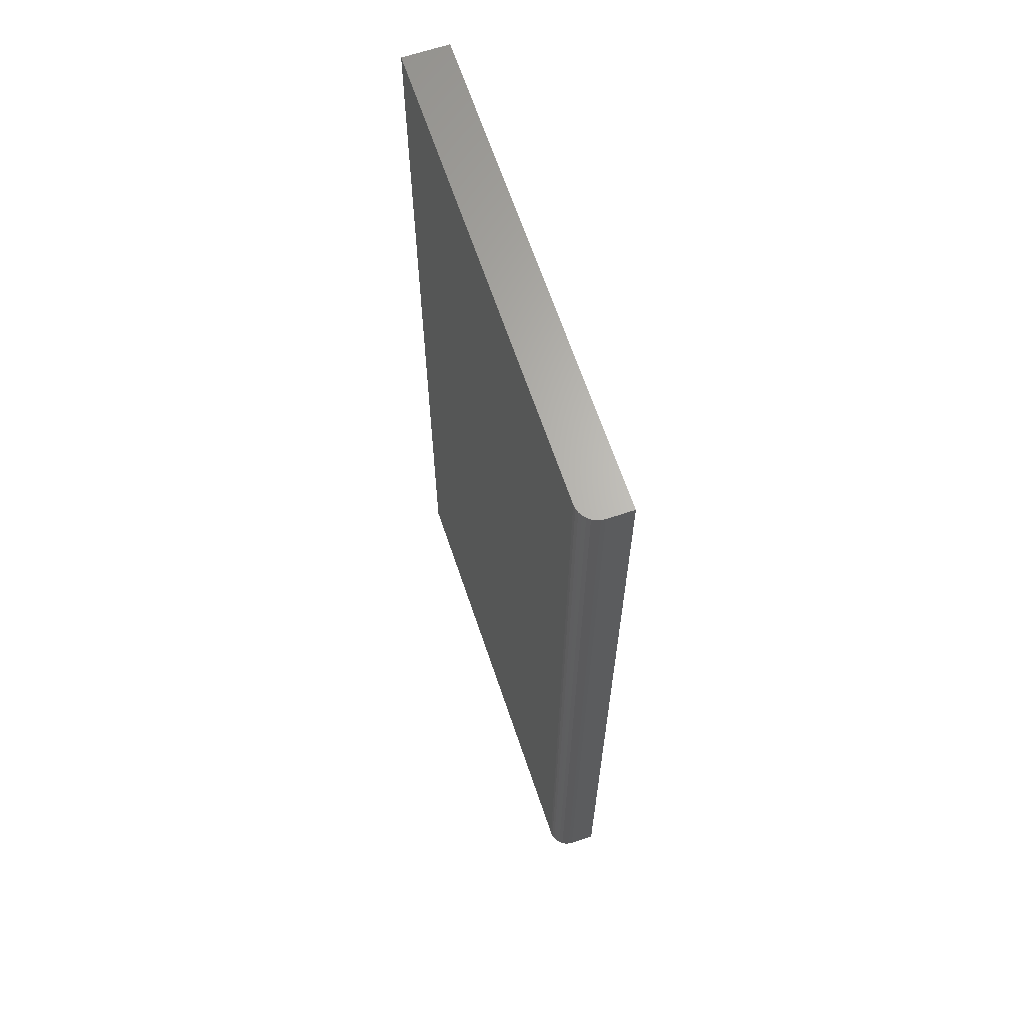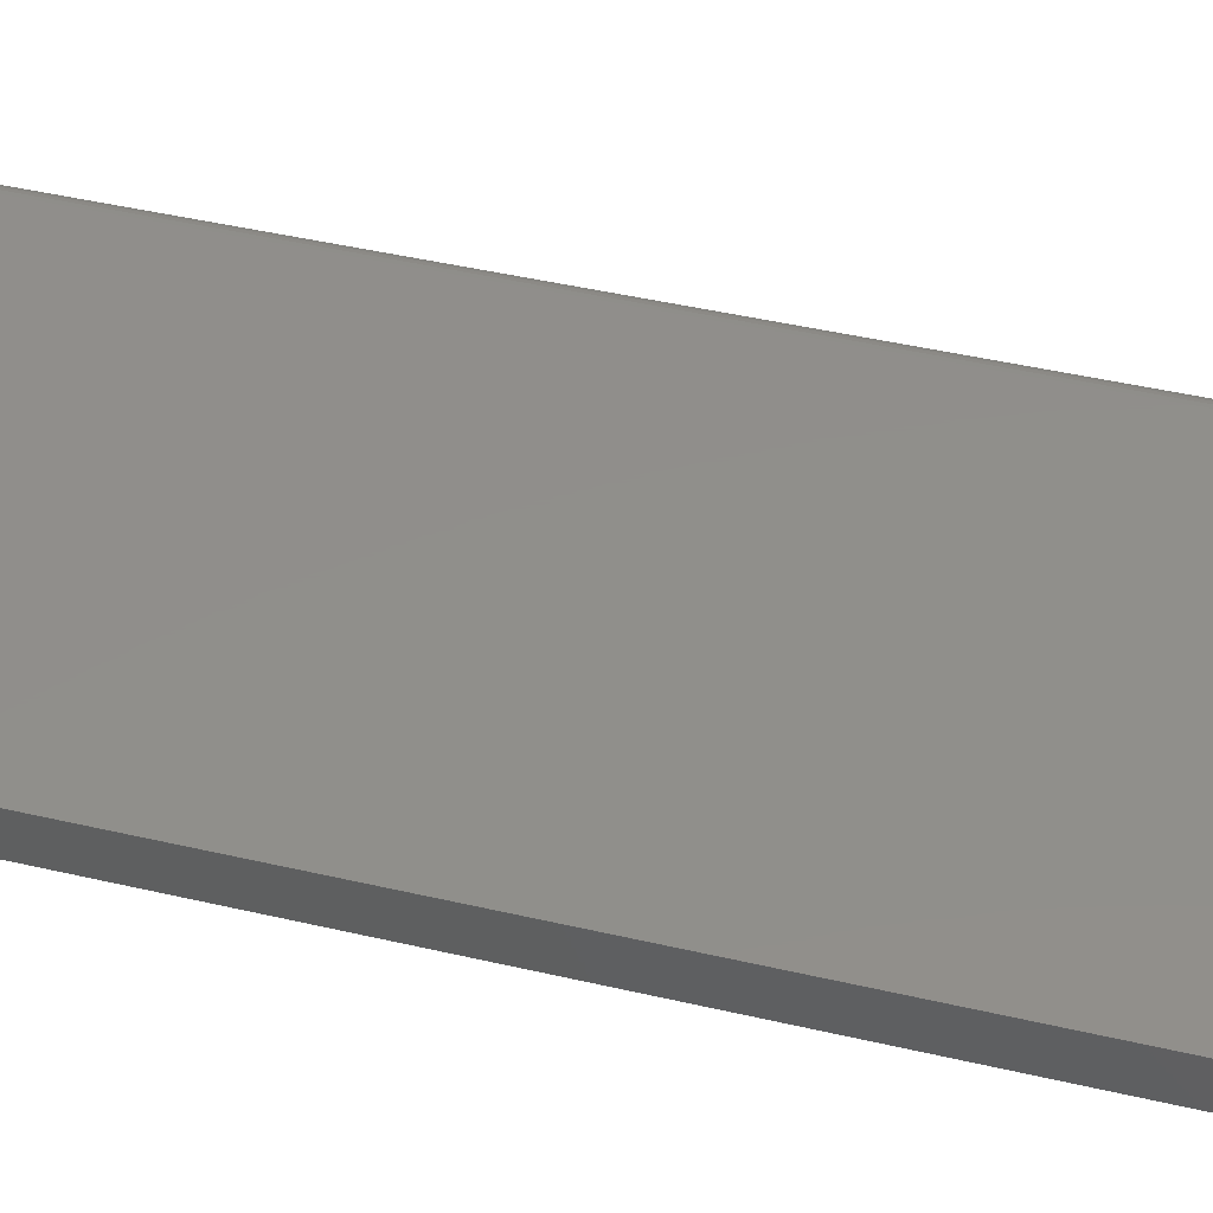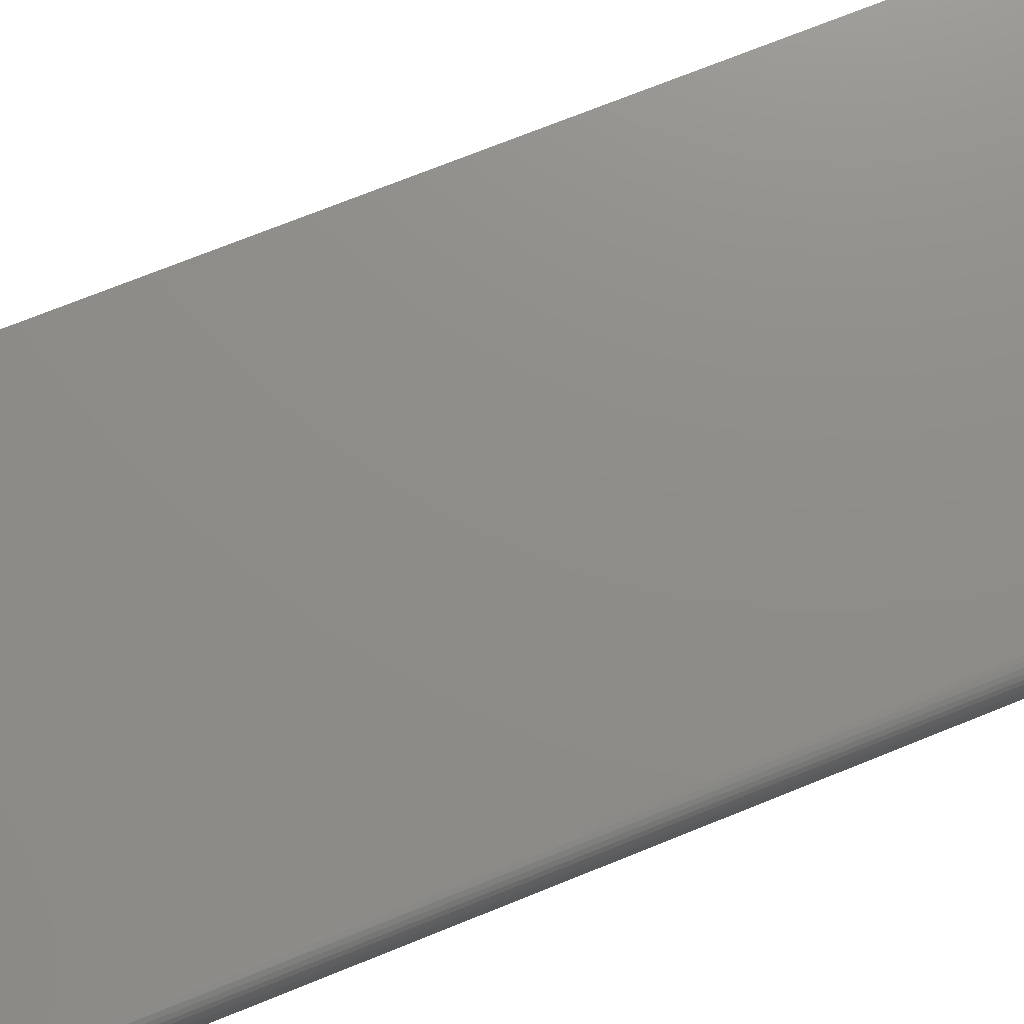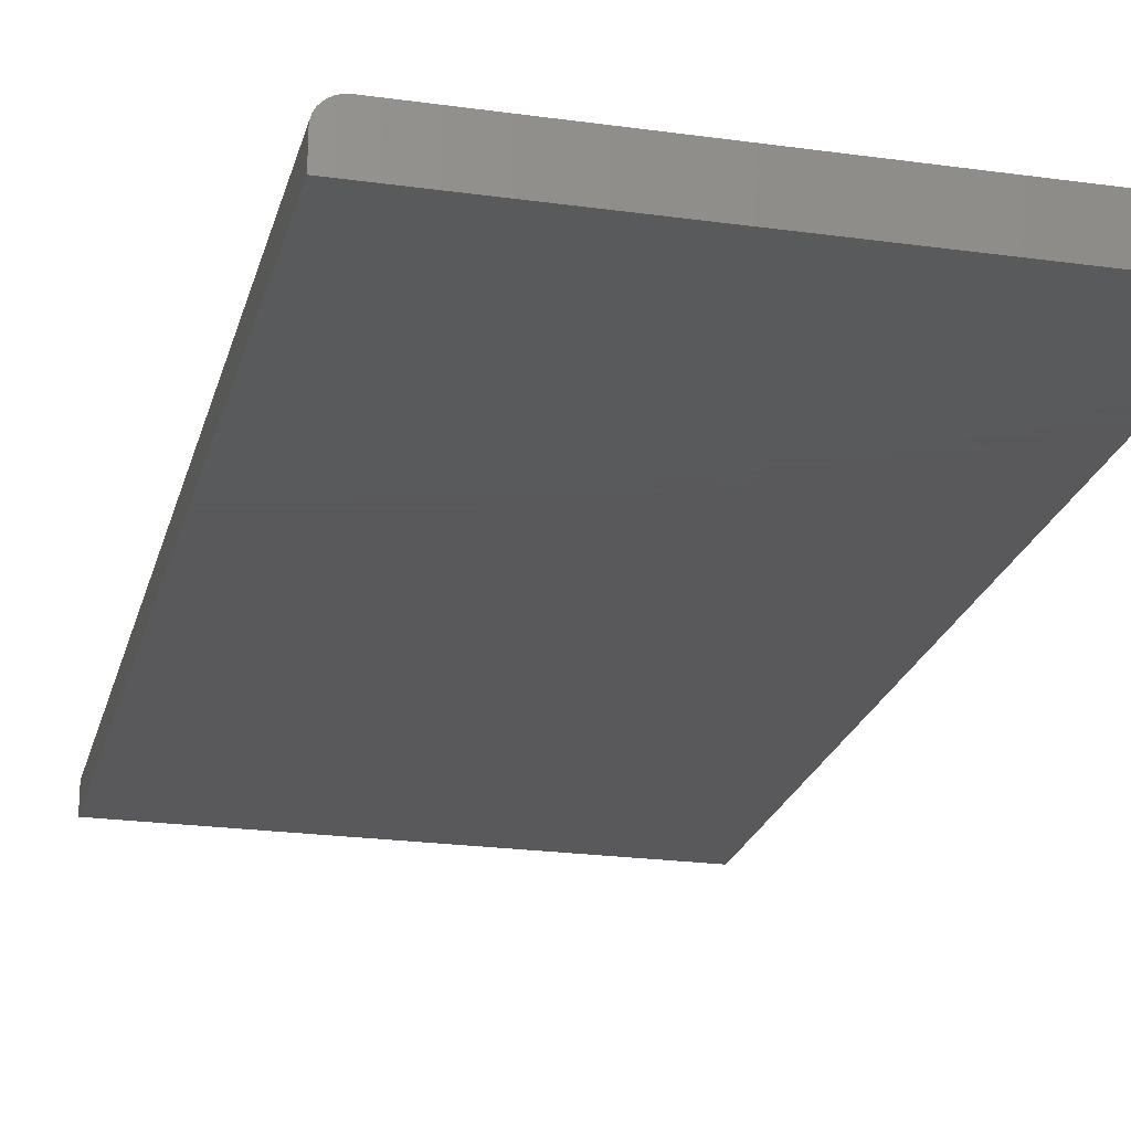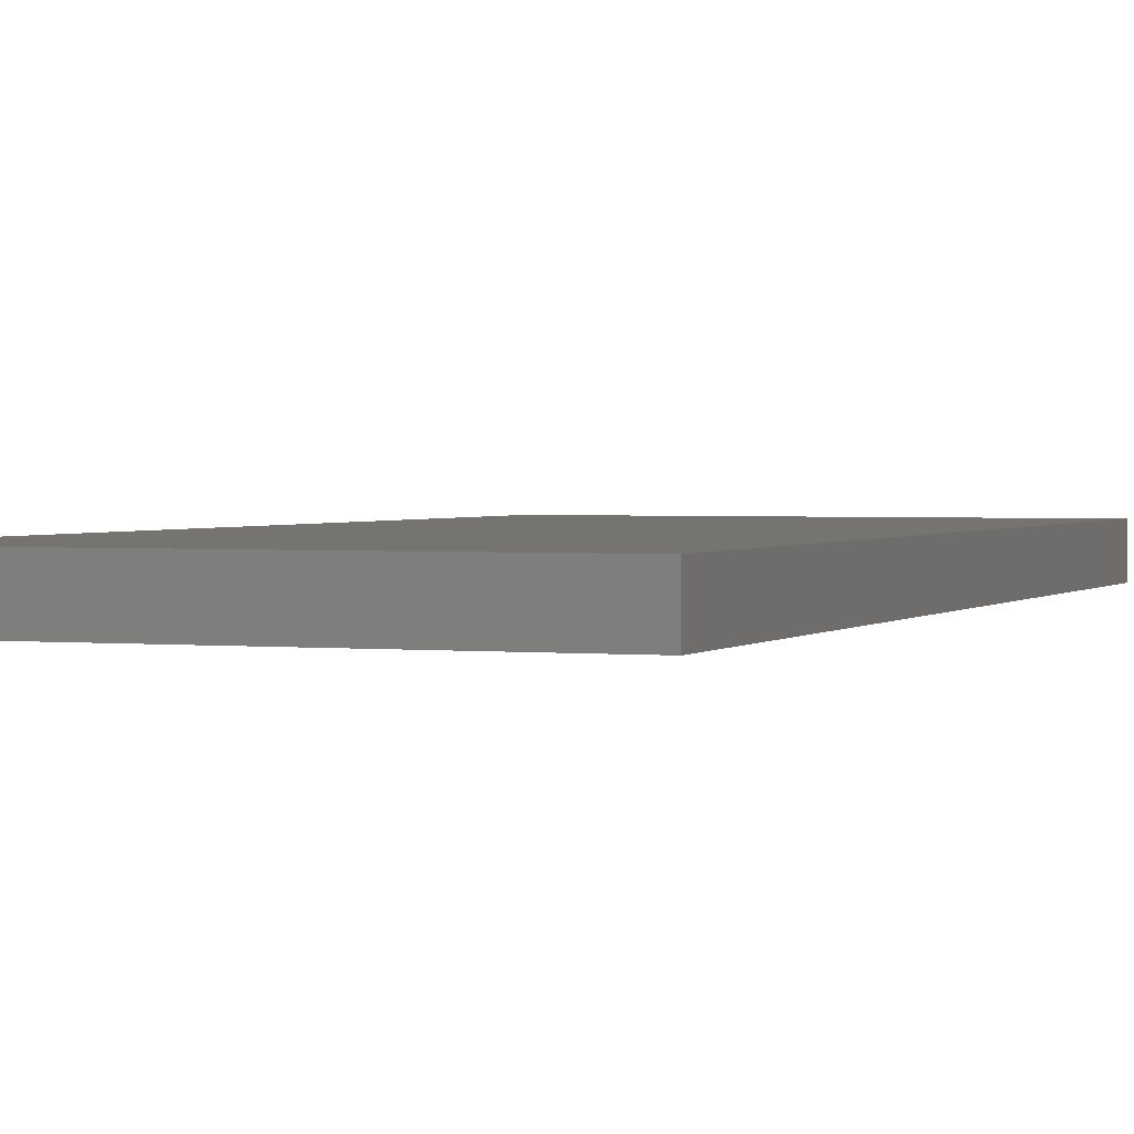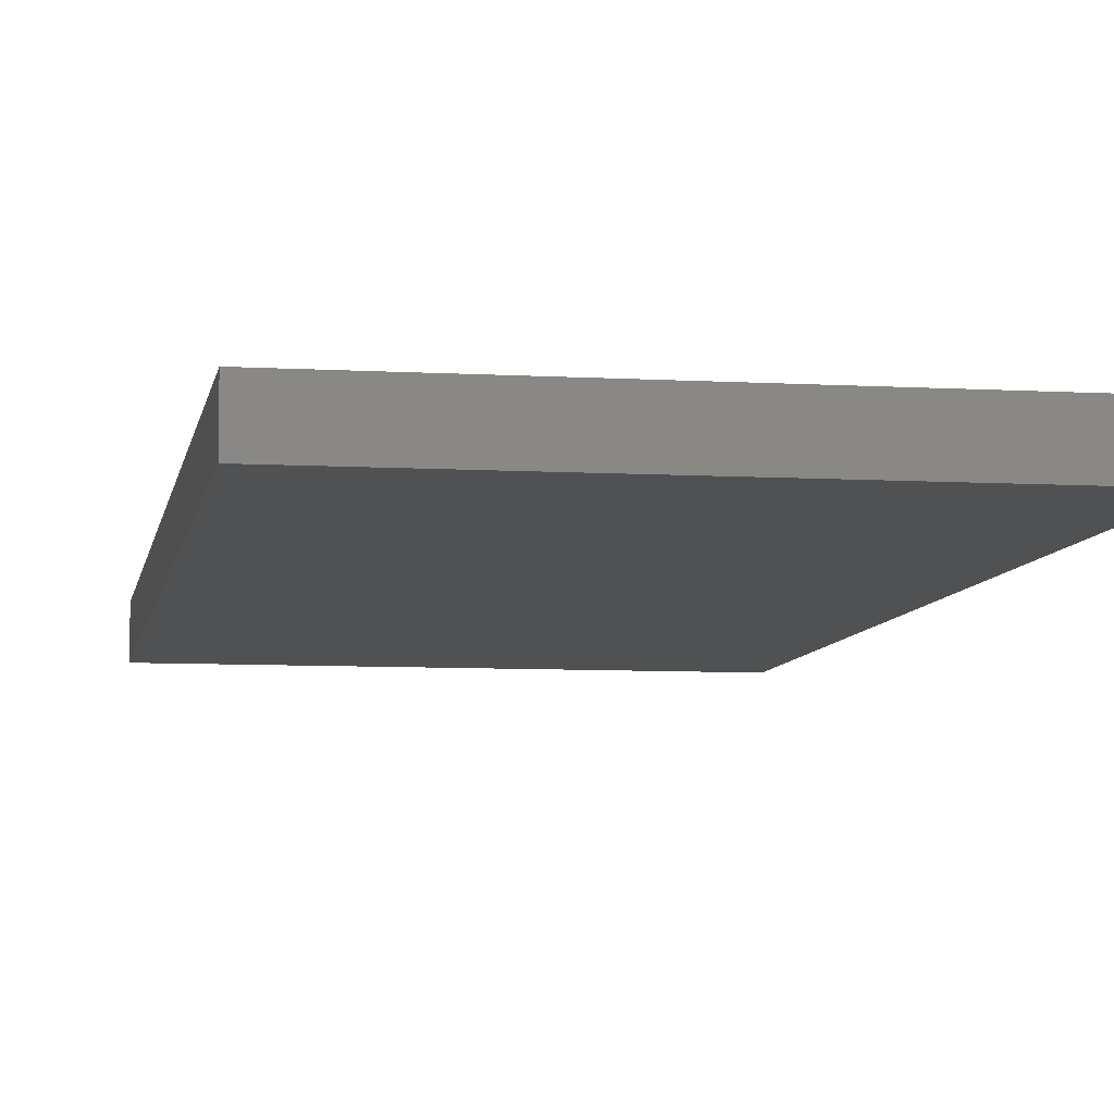
<metadata>
{"format":"stl","ext":"stl","renderer":"f3d","projection":"perspective","resolution":1024,"background":"white","views":[{"elev":65.4,"azim":71.4,"up":"+Y"},{"elev":47.7,"azim":-75.5,"up":"+Z"},{"elev":74.1,"azim":68.2,"up":"+Z"},{"elev":-22.4,"azim":166.4,"up":"+Z"},{"elev":1.8,"azim":-159.1,"up":"+Z"},{"elev":-7.3,"azim":-9.5,"up":"+Z"}]}
</metadata>
<code>
# stl→obj: 24 verts, 44 faces
v -0.3672 -0.75 0.07031
v 0.3437 -0.75 0.07031
v -0.3672 0.75 0.07031
v 0.3437 0.75 0.07031
v 0.3697 0.75 0.05642
v 0.3556 0.75 0.06793
v 0.361 0.75 0.06505
v 0.3658 0.75 0.06116
v 0.3498 0.75 0.06971
v 0.3725 0.75 0.05102
v 0.3743 0.75 0.04516
v 0.3749 0.75 0.03906
v 0.3749 0.75 0
v -0.3672 0.75 0
v 0.3749 -0.75 0.03906
v 0.3749 -0.75 0
v 0.3743 -0.75 0.04516
v 0.3725 -0.75 0.05102
v 0.3697 -0.75 0.05642
v 0.3658 -0.75 0.06116
v 0.361 -0.75 0.06505
v 0.3556 -0.75 0.06793
v 0.3498 -0.75 0.06971
v -0.3672 -0.75 0
f 1 2 3
f 3 2 4
f 5 6 7
f 5 7 8
f 9 6 5
f 9 5 10
f 9 10 11
f 9 11 12
f 9 12 13
f 9 13 4
f 4 13 3
f 3 13 14
f 15 16 12
f 12 16 13
f 15 17 18
f 16 15 18
f 16 18 19
f 16 19 20
f 16 20 21
f 16 21 22
f 16 22 23
f 16 23 2
f 16 2 1
f 16 1 24
f 15 12 17
f 17 12 11
f 17 11 18
f 18 11 10
f 18 10 19
f 19 10 5
f 19 5 20
f 20 5 8
f 20 8 21
f 21 8 7
f 21 7 22
f 22 7 6
f 22 6 23
f 23 6 9
f 23 9 2
f 2 9 4
f 24 14 16
f 16 14 13
f 3 14 1
f 1 14 24

</code>
